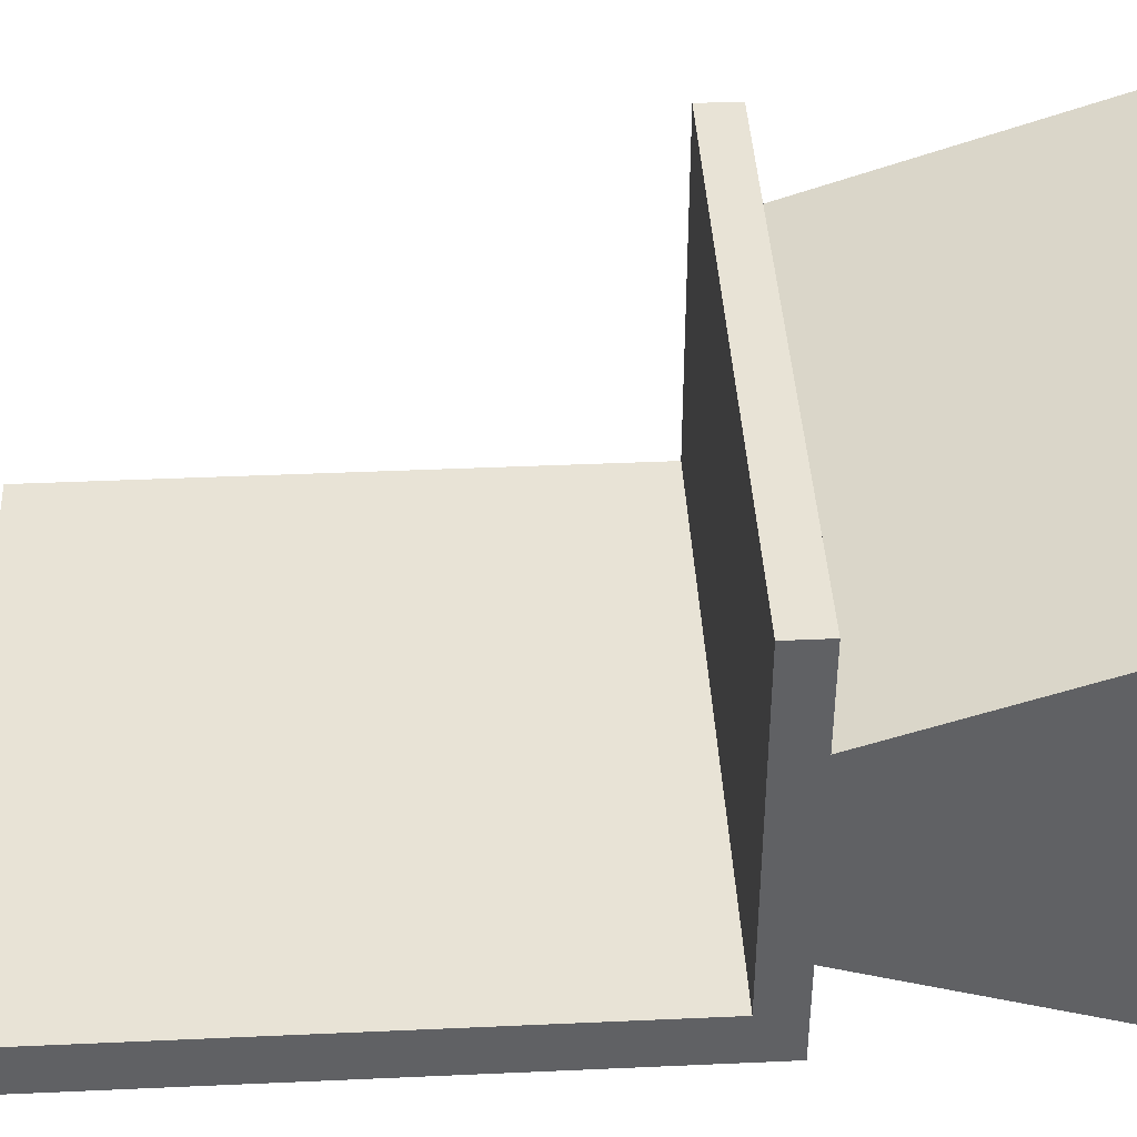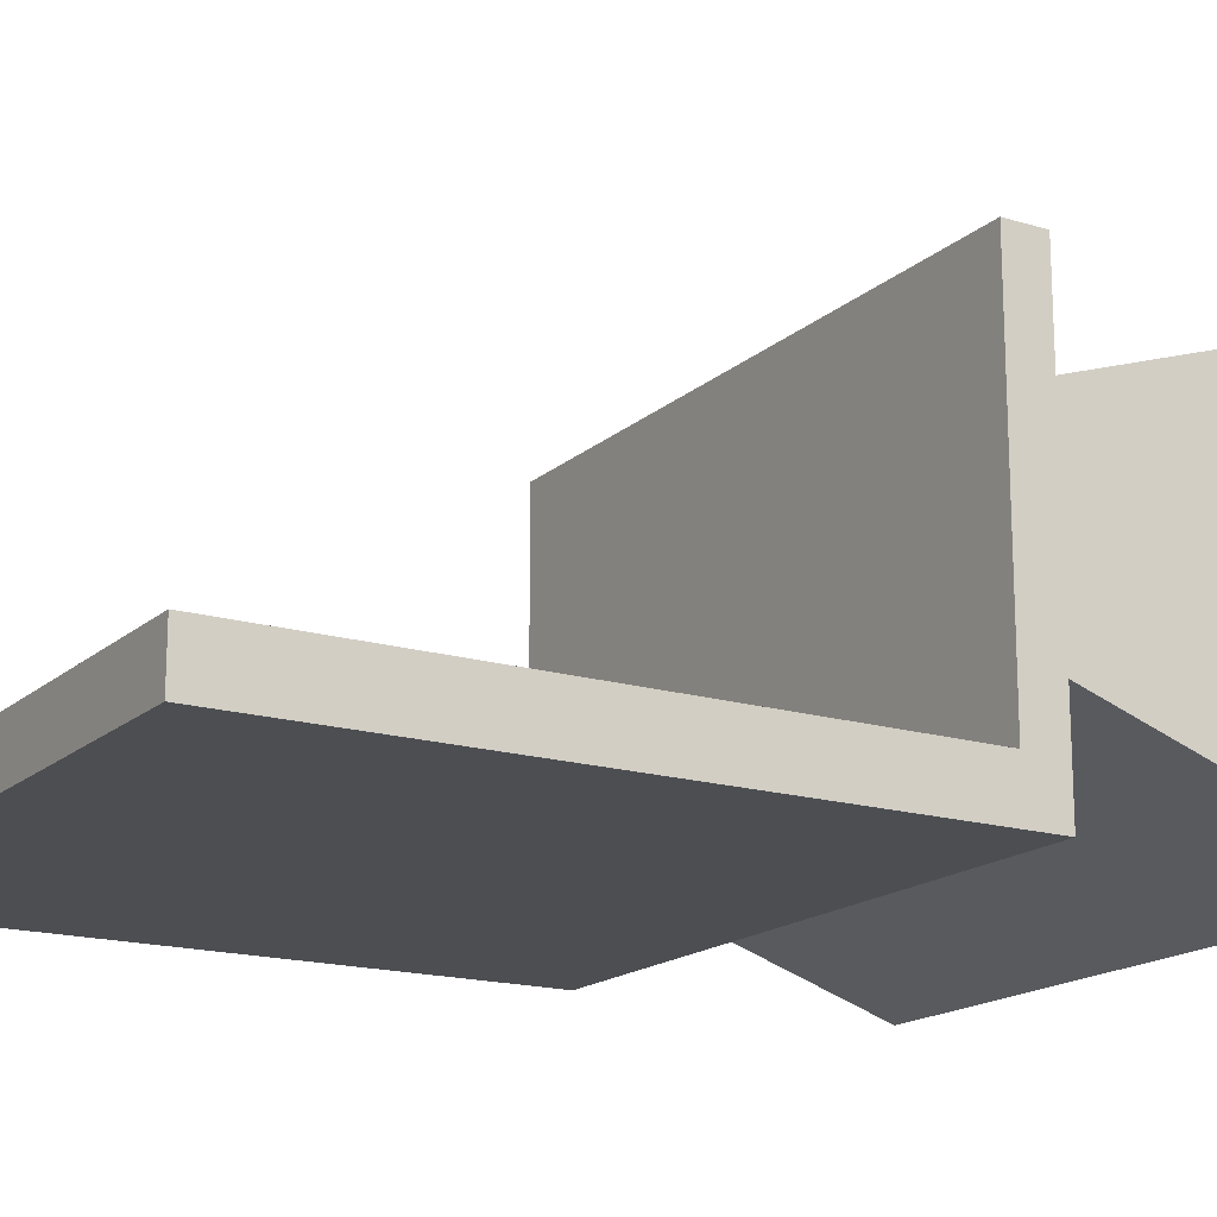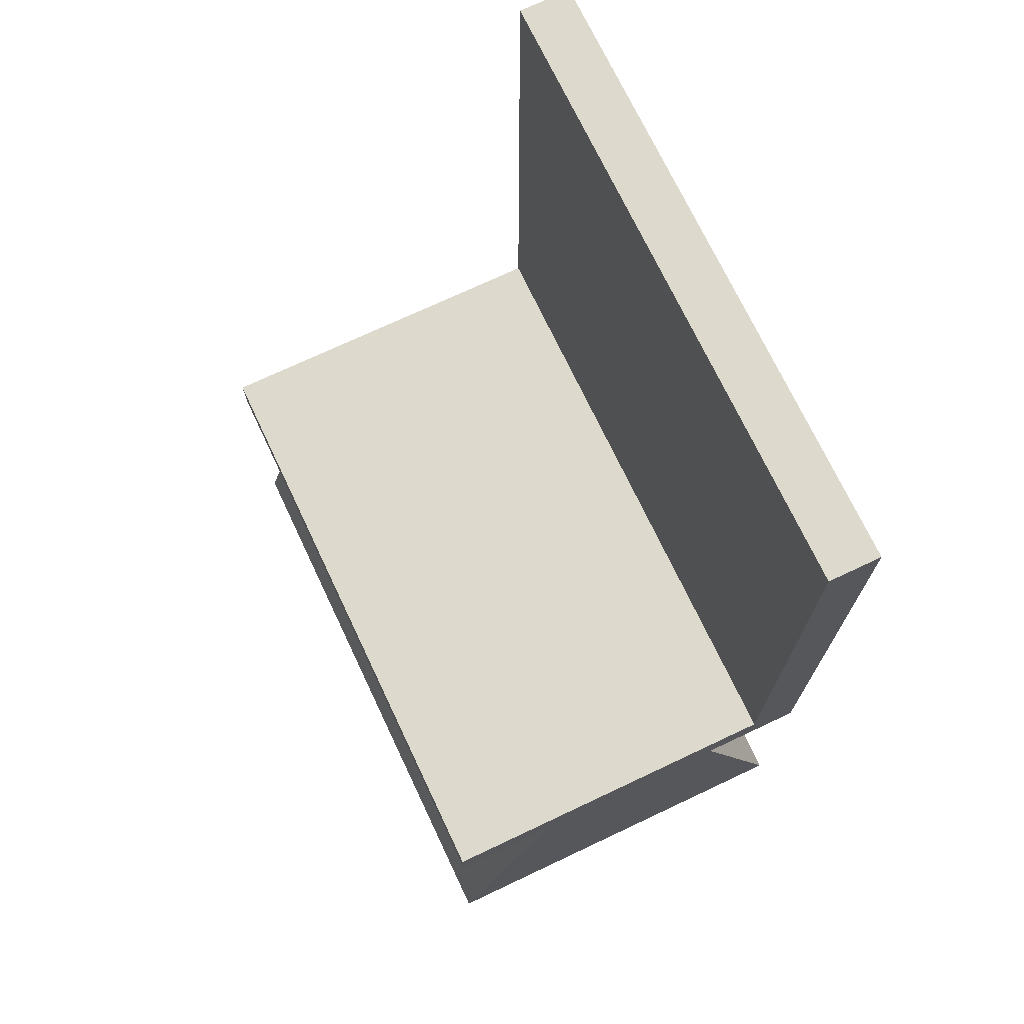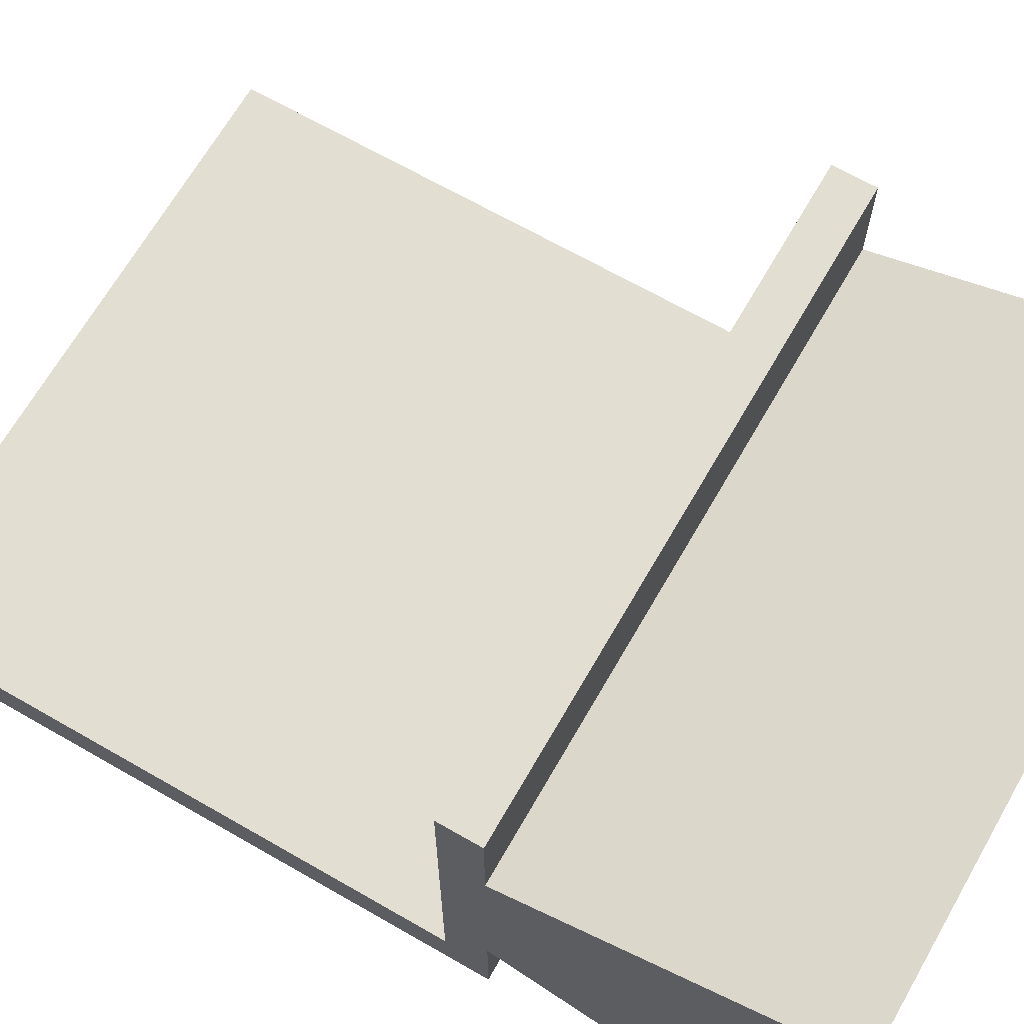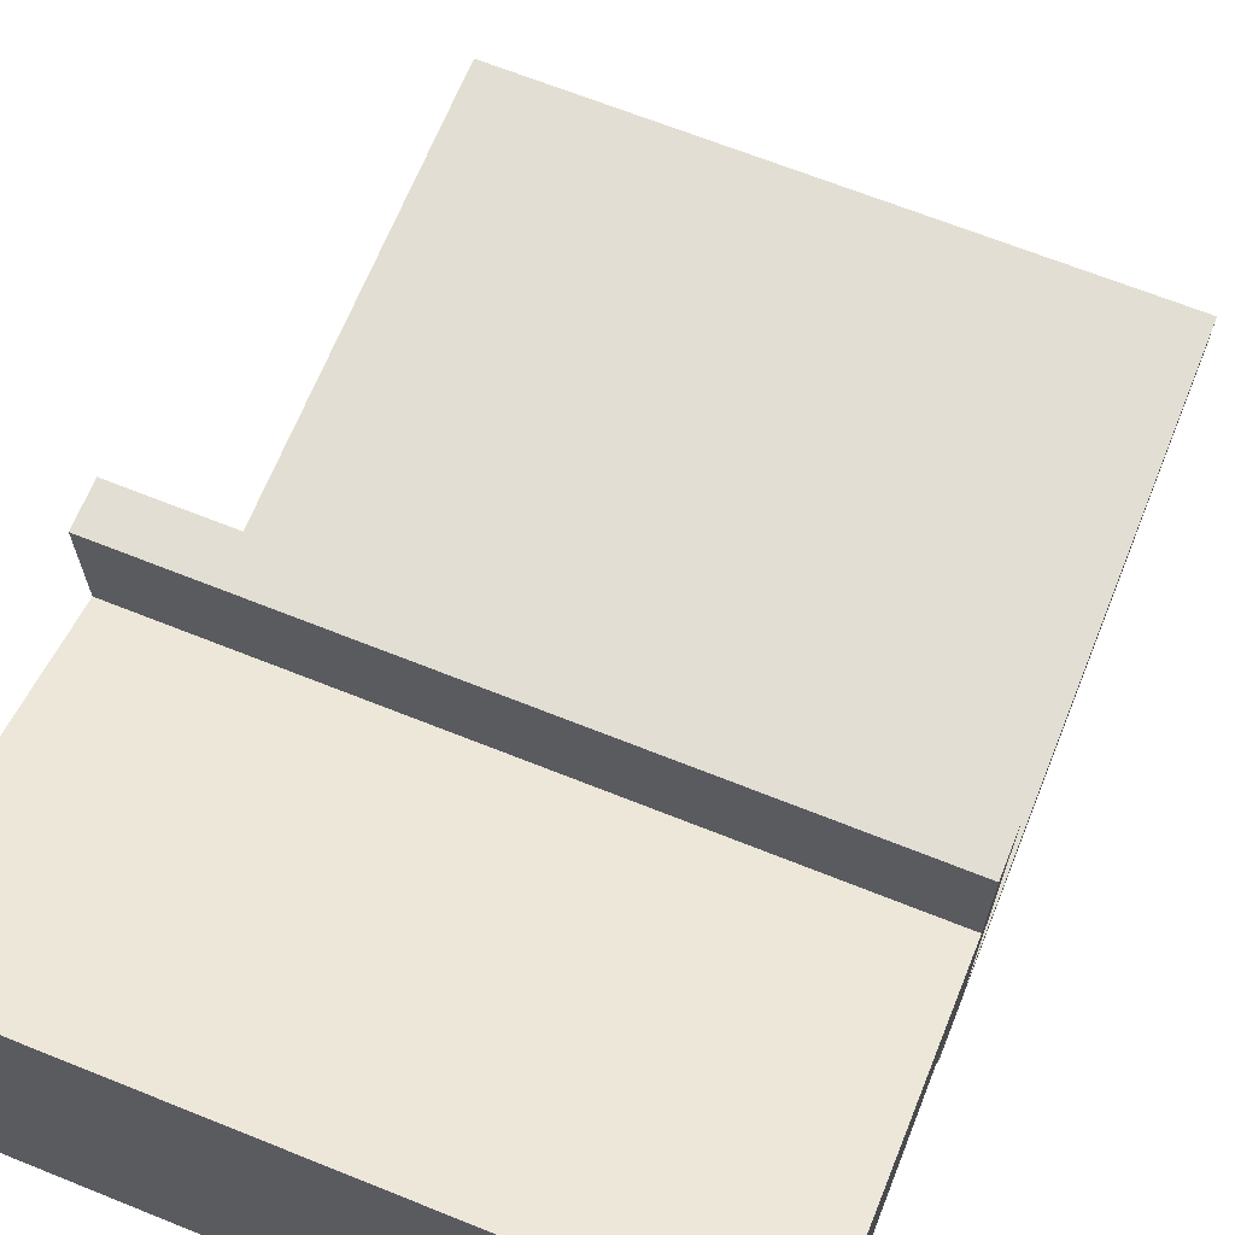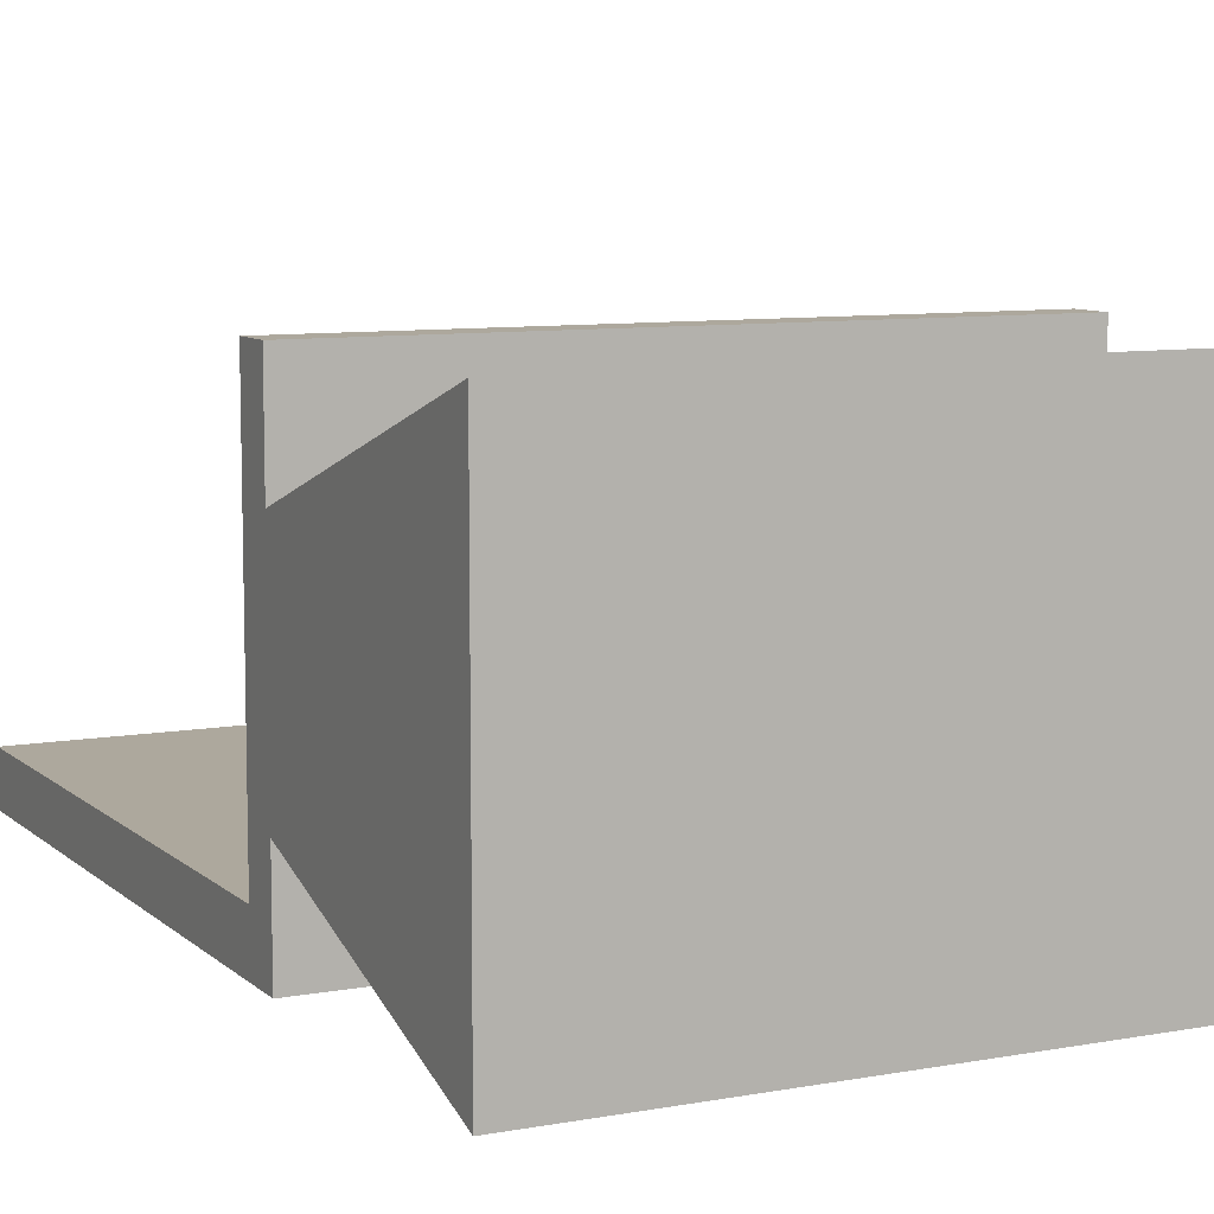
<metadata>
{"format":"obj","ext":"obj","renderer":"f3d","projection":"perspective","resolution":1024,"background":"white","views":[{"elev":41.4,"azim":-93.1,"up":"+Z"},{"elev":-17.0,"azim":-121.2,"up":"+Z"},{"elev":72.0,"azim":64.7,"up":"+Y"},{"elev":67.5,"azim":-60.1,"up":"+Z"},{"elev":67.3,"azim":21.9,"up":"+Z"},{"elev":8.7,"azim":-26.2,"up":"+Z"}]}
</metadata>
<code>
v 0 10 -85
v 0 -5 -80
v 30 -5 -80
v 30 10 -85
v 0 10 -80
v 0 10 -85
v 30 10 -85
v 30 10 -80
v 0 12 -80
v 0 10 -80
v 30 10 -80
v 30 12 -80
v 0 12 -97.5
v 0 12 -80
v 30 12 -80
v 30 12 -97.5
v 0 40 -97.5
v 0 12 -97.5
v 30 12 -97.5
v 30 40 -97.5
v 0 40 -100
v 0 40 -97.5
v 30 40 -97.5
v 30 40 -100
v 0 10 -100
v 0 40 -100
v 30 40 -100
v 30 10 -100
v 0 10 -95
v 0 10 -100
v 30 10 -100
v 30 10 -95
v 0 -5 -100
v 0 10 -95
v 30 10 -95
v 30 -5 -100
v 0 -5 -80
v 0 -5 -100
v 30 -5 -100
v 30 -5 -80
v 30 -5 -80
v 30 -5 -100
v 30 10 -95
v 30 10 -100
v 30 40 -100
v 30 40 -97.5
v 30 12 -97.5
v 30 12 -80
v 30 10 -80
v 30 10 -85
v 0 -5 -100
v 0 -5 -80
v 0 10 -85
v 0 10 -80
v 0 12 -80
v 0 12 -97.5
v 0 40 -97.5
v 0 40 -100
v 0 10 -100
v 0 10 -95
g 743febe8-e2b8-11ea-8302-54bf646e7e1f
f 1 2 4
f 4 2 3
g 7440fca4-e2b8-11ea-9489-54bf646e7e1f
f 5 6 8
f 8 6 7
g 74423436-e2b8-11ea-ae92-54bf646e7e1f
f 9 10 12
f 12 10 11
g 7443b9c6-e2b8-11ea-abce-54bf646e7e1f
f 13 14 16
f 16 14 15
g 7444f15c-e2b8-11ea-b3b4-54bf646e7e1f
f 17 18 20
f 20 18 19
g 7446294a-e2b8-11ea-89fb-54bf646e7e1f
f 21 22 24
f 24 22 23
g 74484a7e-e2b8-11ea-a86a-54bf646e7e1f
f 25 26 28
f 28 26 27
g 7449f712-e2b8-11ea-840c-54bf646e7e1f
f 29 30 32
f 32 30 31
g 744b7cb6-e2b8-11ea-bd25-54bf646e7e1f
f 33 34 36
f 36 34 35
g 744d2924-e2b8-11ea-a566-54bf646e7e1f
f 37 38 40
f 40 38 39
g 744e87d2-e2b8-11ea-81e9-54bf646e7e1f
f 41 42 50
f 50 42 43
f 50 43 47
f 47 43 44
f 47 44 45
f 45 46 47
f 47 48 50
f 50 48 49
g 744f9876-e2b8-11ea-be94-54bf646e7e1f
f 51 52 60
f 60 52 53
f 60 53 56
f 56 53 55
f 55 53 54
f 57 58 56
f 56 58 59
f 56 59 60

</code>
